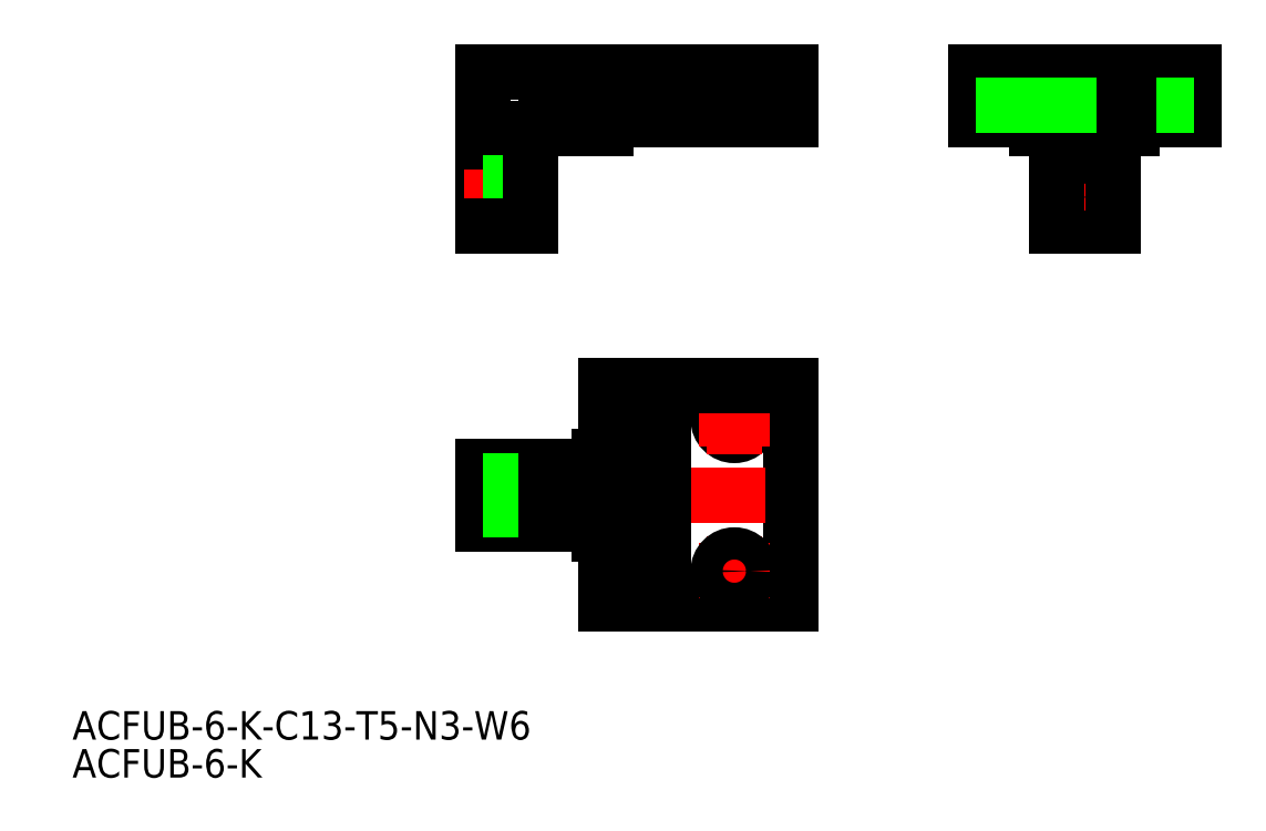
<metadata>
{"format":"dxf","ext":"dxf","renderer":"ezdxf+matplotlib","layout":"modelspace","background":"white","min_lineweight":24,"dpi":150}
</metadata>
<code>
0
SECTION
2
ENTITIES
0
LINE
8
0
10
6
20
19.5
30
0
11
6
21
-3.5
31
0
0
CIRCLE
8
0
10
0
20
16
30
0
40
1.7
0
LINE
8
CENTER
10
0
20
19.7
30
0
11
0
21
12.3
31
0
0
LINE
8
0
10
-13.5
20
-3.5
30
0
11
-13.5
21
19.5
31
0
0
LINE
8
CENTER
10
-28.5
20
8
30
0
11
8
21
8
31
0
0
LINE
8
0
10
-26.5
20
11
30
0
11
-16.5
21
11
31
0
0
LINE
8
0
10
-26.5
20
5
30
0
11
-16.5
21
5
31
0
0
LINE
8
0
10
-26.5
20
5
30
0
11
-26.5
21
11
31
0
0
LINE
8
0
10
-21.5
20
11
30
0
11
-21.5
21
5
31
0
0
LINE
8
0
10
-21.5
20
6.5
30
0
11
-26.5
21
6.5
31
0
0
LINE
8
0
10
-21.5
20
9.5
30
0
11
-26.5
21
9.5
31
0
0
LINE
8
CENTER
10
0
20
3.7
30
0
11
0
21
-3.7
31
0
0
LINE
8
0
10
-13.5
20
-3.5
30
0
11
6
21
-3.5
31
0
0
LINE
8
CENTER
10
-3.7
20
16
30
0
11
3.7
21
16
31
0
0
LINE
8
CENTER
10
-3.7
20
2e-16
30
0
11
3.7
21
-2e-16
31
0
0
ARC
8
0
10
-16.5
20
2
30
0
40
3
50
0
51
90
0
ARC
8
0
10
-16.5
20
14
30
0
40
3
50
270
51
0
0
CIRCLE
8
0
10
0
20
2e-16
30
0
40
1.7
0
LINE
8
0
10
1.7
20
47.6
30
0
11
1.7
21
52.6
31
0
0
LINE
8
0
10
-1.7
20
47.6
30
0
11
-1.7
21
52.6
31
0
0
LINE
8
0
10
-26.5
20
36.4
30
0
11
-26.5
21
52.6
31
0
0
LINE
8
0
10
6
20
52.6
30
0
11
6
21
47.6
31
0
0
LINE
8
CENTER
10
0
20
54.6
30
0
11
0
21
45.6
31
0
0
LINE
8
0
10
-14.2
20
46.6
30
0
11
-14.2
21
48.4
31
0
0
LINE
8
0
10
-13.5
20
52.6
30
0
11
-13.5
21
46.6
31
0
0
LINE
8
0
10
-19.8
20
48.4
30
0
11
-19.8
21
46.6
31
0
0
LINE
8
0
10
-7.5
20
49.1
30
0
11
-7.5
21
47.6
31
0
0
LINE
8
0
10
-11.5
20
49.1
30
0
11
-11.5
21
47.6
31
0
0
LINE
8
CENTER
10
-19.5
20
39.4
30
0
11
-28.5
21
39.4
31
0
0
LINE
8
0
10
-21.5
20
40.9
30
0
11
-26.5
21
40.9
31
0
0
LINE
8
0
10
-21.5
20
37.9
30
0
11
-26.5
21
37.9
31
0
0
LINE
8
0
10
-21.5
20
36.4
30
0
11
-21.5
21
46.6
31
0
0
LINE
8
0
10
-21.5
20
46.6
30
0
11
-19.8
21
46.6
31
0
0
LINE
8
0
10
-13.5
20
19.5
30
0
11
6
21
19.5
31
0
0
LINE
8
0
10
-7.5
20
47.6
30
0
11
6
21
47.6
31
0
0
LINE
8
0
10
-13.5
20
46.6
30
0
11
-14.2
21
46.6
31
0
0
LINE
8
0
10
-13.5
20
47.6
30
0
11
-11.5
21
47.6
31
0
0
LINE
8
0
10
-26.5
20
52.6
30
0
11
6
21
52.6
31
0
0
LINE
8
0
10
-14.2
20
48.4
30
0
11
-19.8
21
48.4
31
0
0
LINE
8
0
10
-11.5
20
49.1
30
0
11
-7.5
21
49.1
31
0
0
LINE
8
0
10
46.61
20
47.6
30
0
11
46.61
21
52.6
31
0
0
LINE
8
0
10
43.21
20
47.6
30
0
11
43.21
21
52.6
31
0
0
LINE
8
0
10
30.61
20
47.6
30
0
11
30.61
21
52.6
31
0
0
LINE
8
0
10
27.21
20
47.6
30
0
11
27.21
21
52.6
31
0
0
LINE
8
CENTER
10
44.91
20
54.6
30
0
11
44.91
21
45.6
31
0
0
LINE
8
CENTER
10
28.91
20
54.6
30
0
11
28.91
21
45.6
31
0
0
LINE
8
0
10
48.41
20
47.6
30
0
11
48.41
21
52.6
31
0
0
LINE
8
0
10
25.41
20
47.6
30
0
11
25.41
21
52.6
31
0
0
LINE
8
CENTER
10
36.91
20
34.4
30
0
11
36.91
21
54.6
31
0
0
LINE
8
0
10
25.41
20
47.6
30
0
11
48.41
21
47.6
31
0
0
LINE
8
0
10
39.91
20
36.4
30
0
11
33.91
21
36.4
31
0
0
LINE
8
CENTER
10
33.41
20
39.4
30
0
11
40.41
21
39.4
31
0
0
CIRCLE
8
0
10
36.91
20
39.4
30
0
40
1.5
0
LINE
8
0
10
33.91
20
36.4
30
0
11
33.91
21
46.6
31
0
0
LINE
8
0
10
31.91
20
46.6
30
0
11
31.91
21
47.6
31
0
0
LINE
8
0
10
39.91
20
36.4
30
0
11
39.91
21
46.6
31
0
0
LINE
8
0
10
41.91
20
46.6
30
0
11
41.91
21
47.6
31
0
0
LINE
8
0
10
25.41
20
52.6
30
0
11
48.41
21
52.6
31
0
0
LINE
8
0
10
-7.5
20
19.5
30
0
11
-7.5
21
-3.5
31
0
0
LINE
8
0
10
-11.5
20
19.5
30
0
11
-11.5
21
-3.5
31
0
0
LINE
8
0
10
-14.2
20
12.07
30
0
11
-14.2
21
3.926
31
0
0
LINE
8
0
10
-19.8
20
11
30
0
11
-19.8
21
5
31
0
0
LINE
8
0
10
31.91
20
46.6
30
0
11
41.91
21
46.6
31
0
0
LINE
8
0
10
-26.5
20
36.4
30
0
11
-21.5
21
36.4
31
0
0
LINE
8
0
10
25.41
20
49.1
30
0
11
48.41
21
49.1
31
0
0
INSERT
8
0
2
*U2
10
0
20
0
30
0
0
INSERT
8
0
2
*U3
10
0
20
0
30
0
0
VIEWPORT
8
0
10
122.5
20
102
30
0
40
321.8
41
201.6
68
     1
69
     1
0
VIEWPORT
8
DEFPOINTS
10
122.5
20
102
30
0
40
239.8
41
200.1
68
     2
69
     2
0
ENDSEC
0
EOF

</code>
